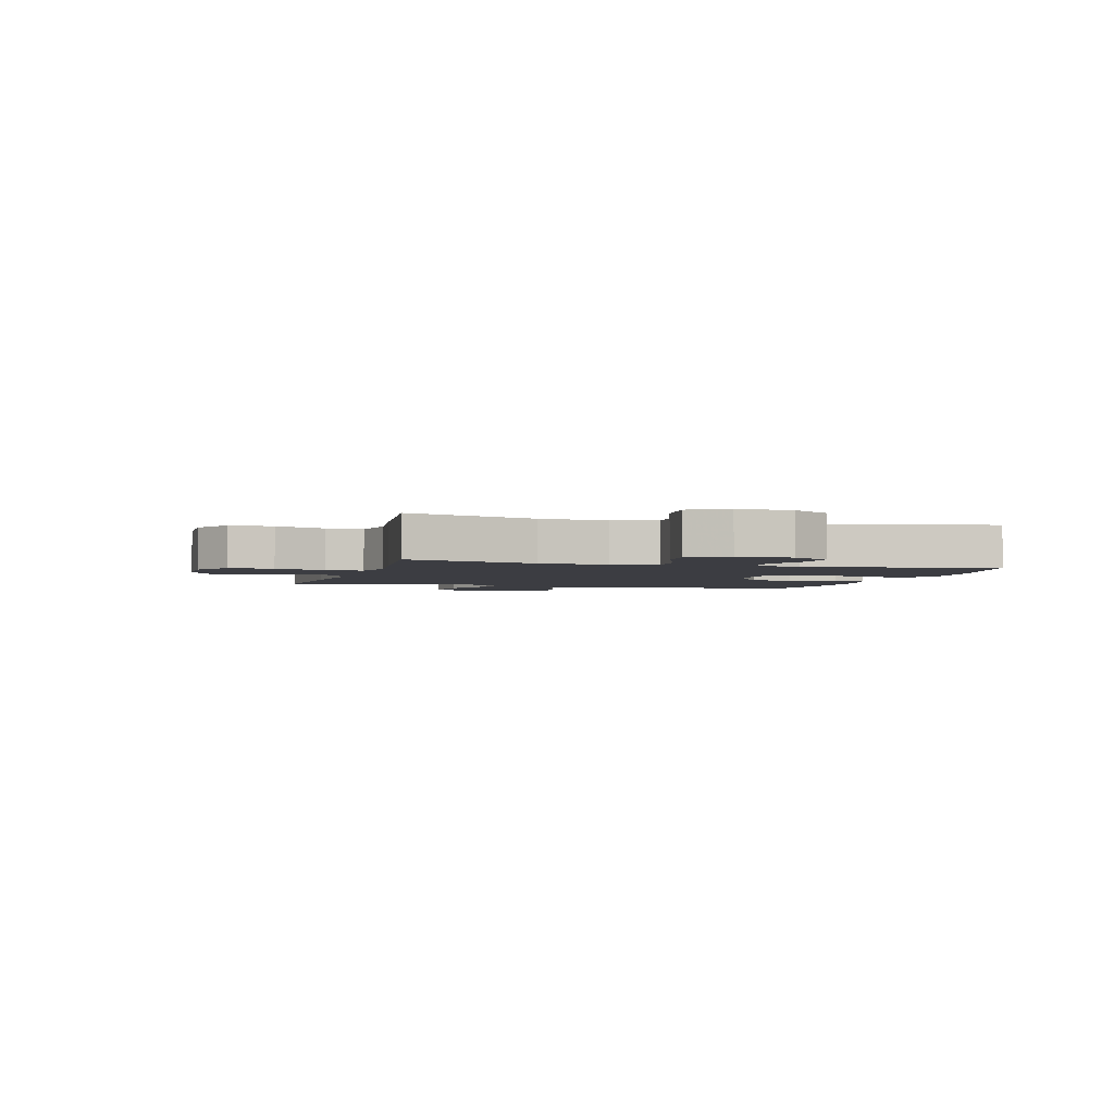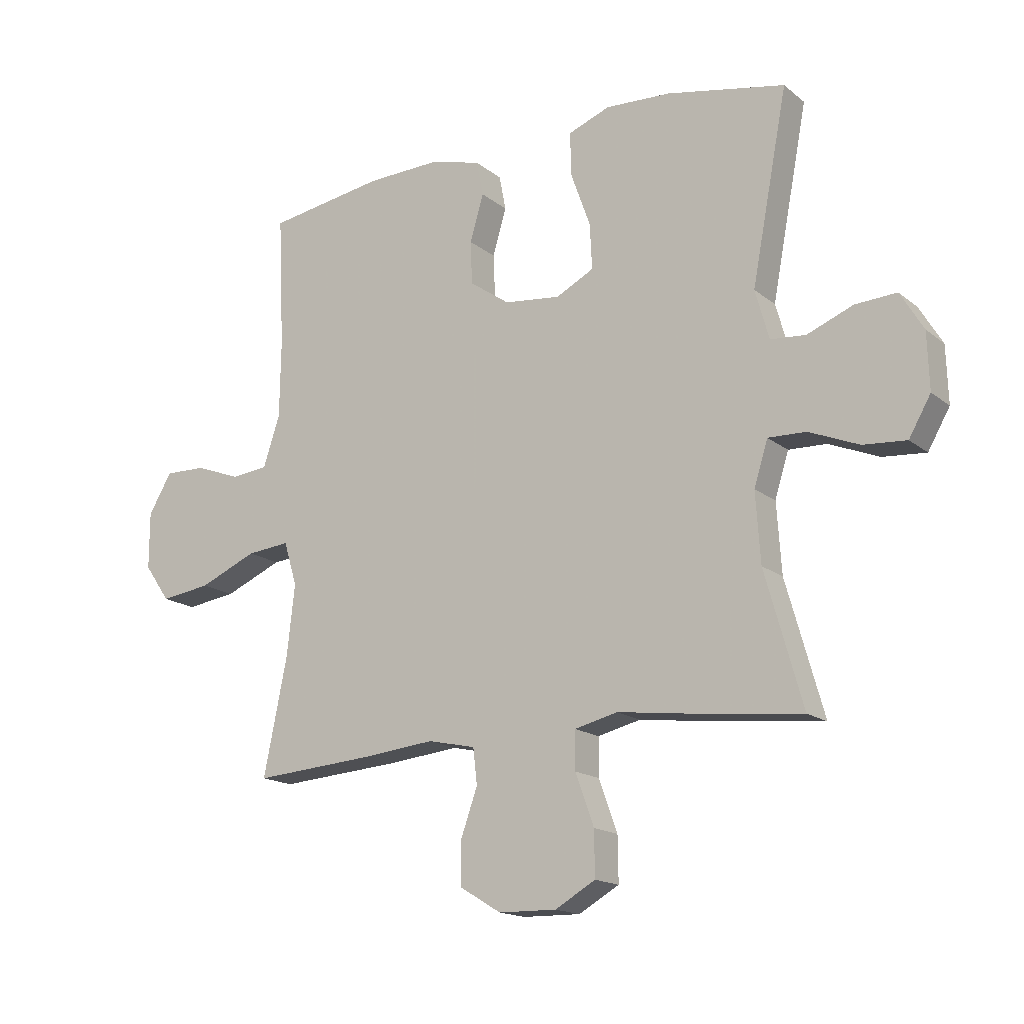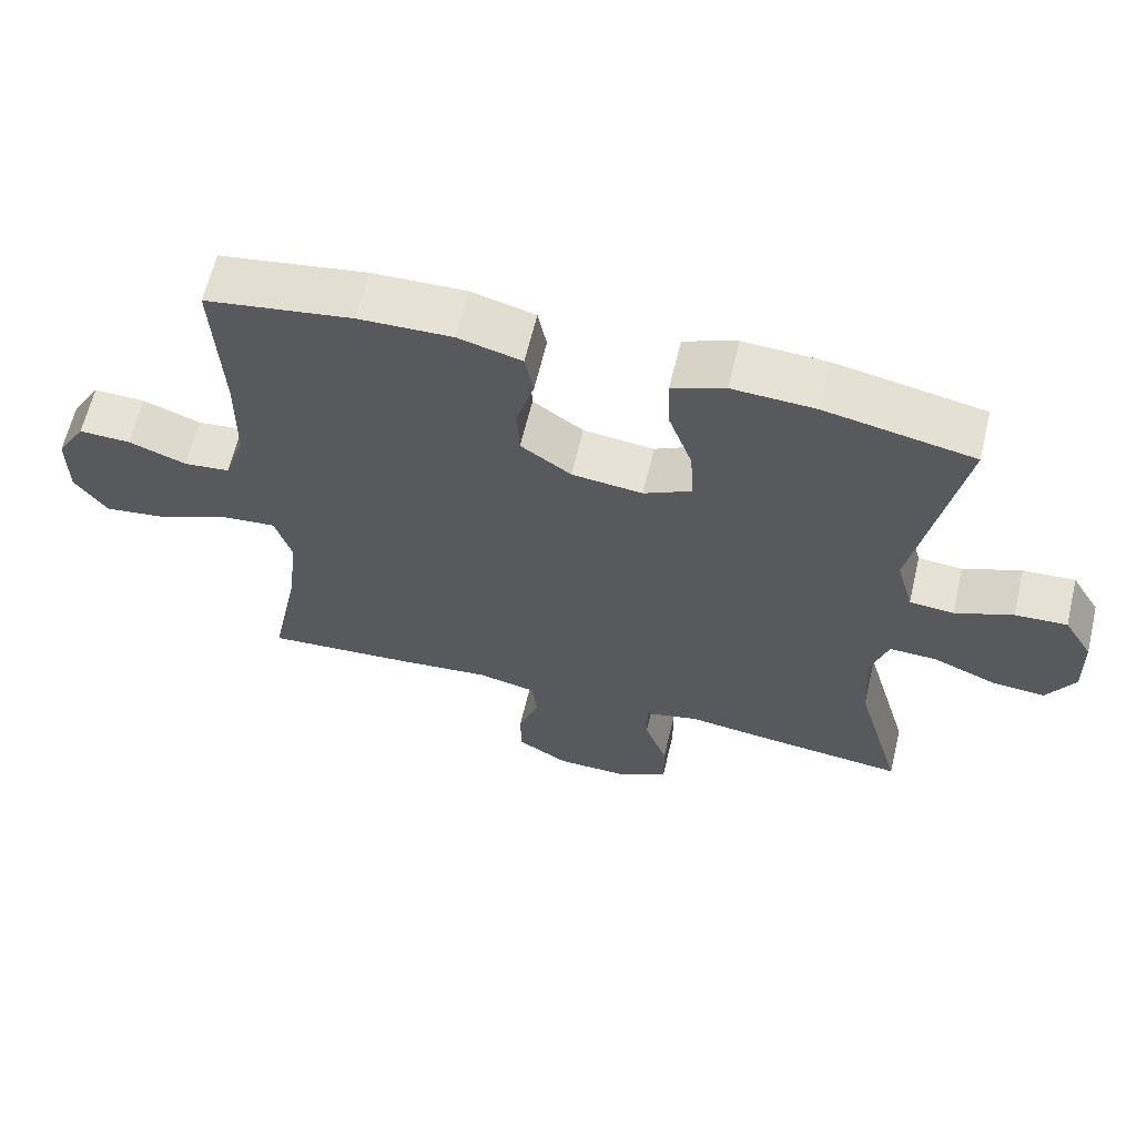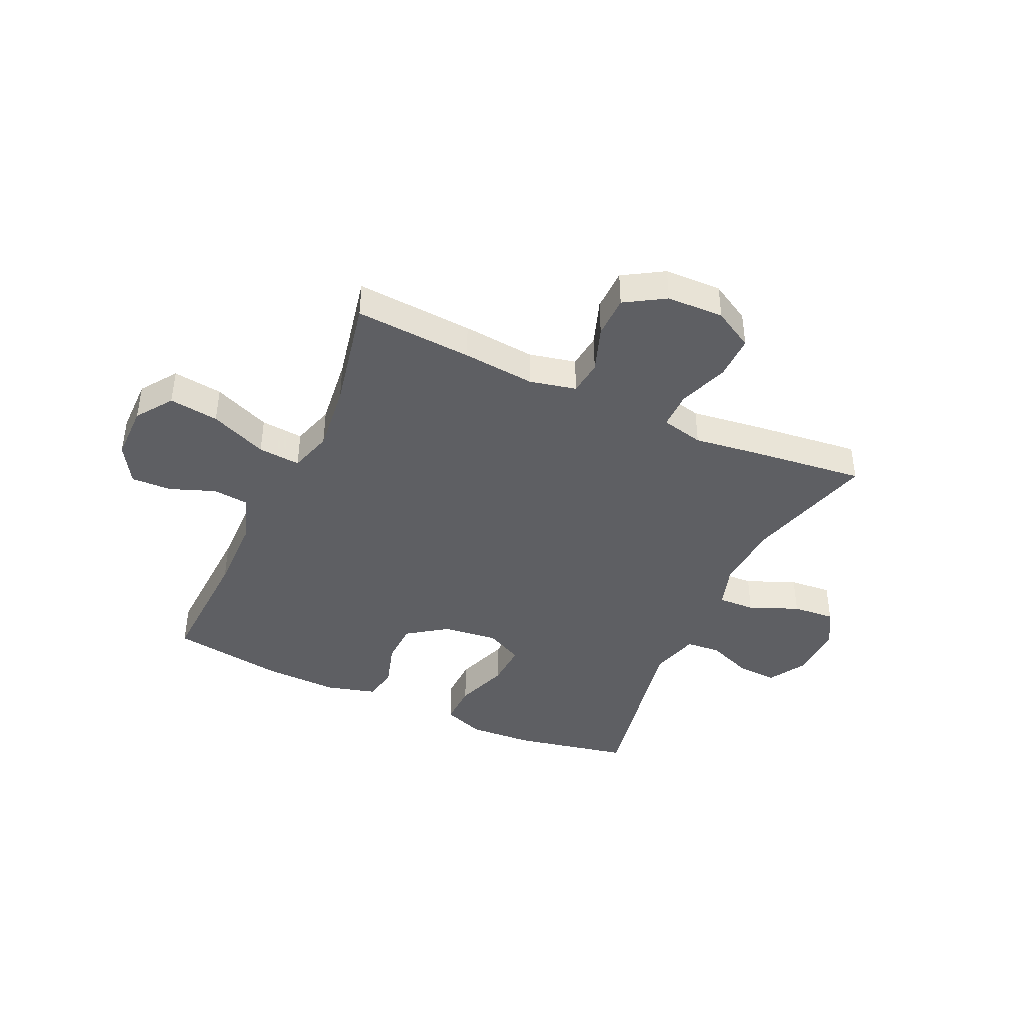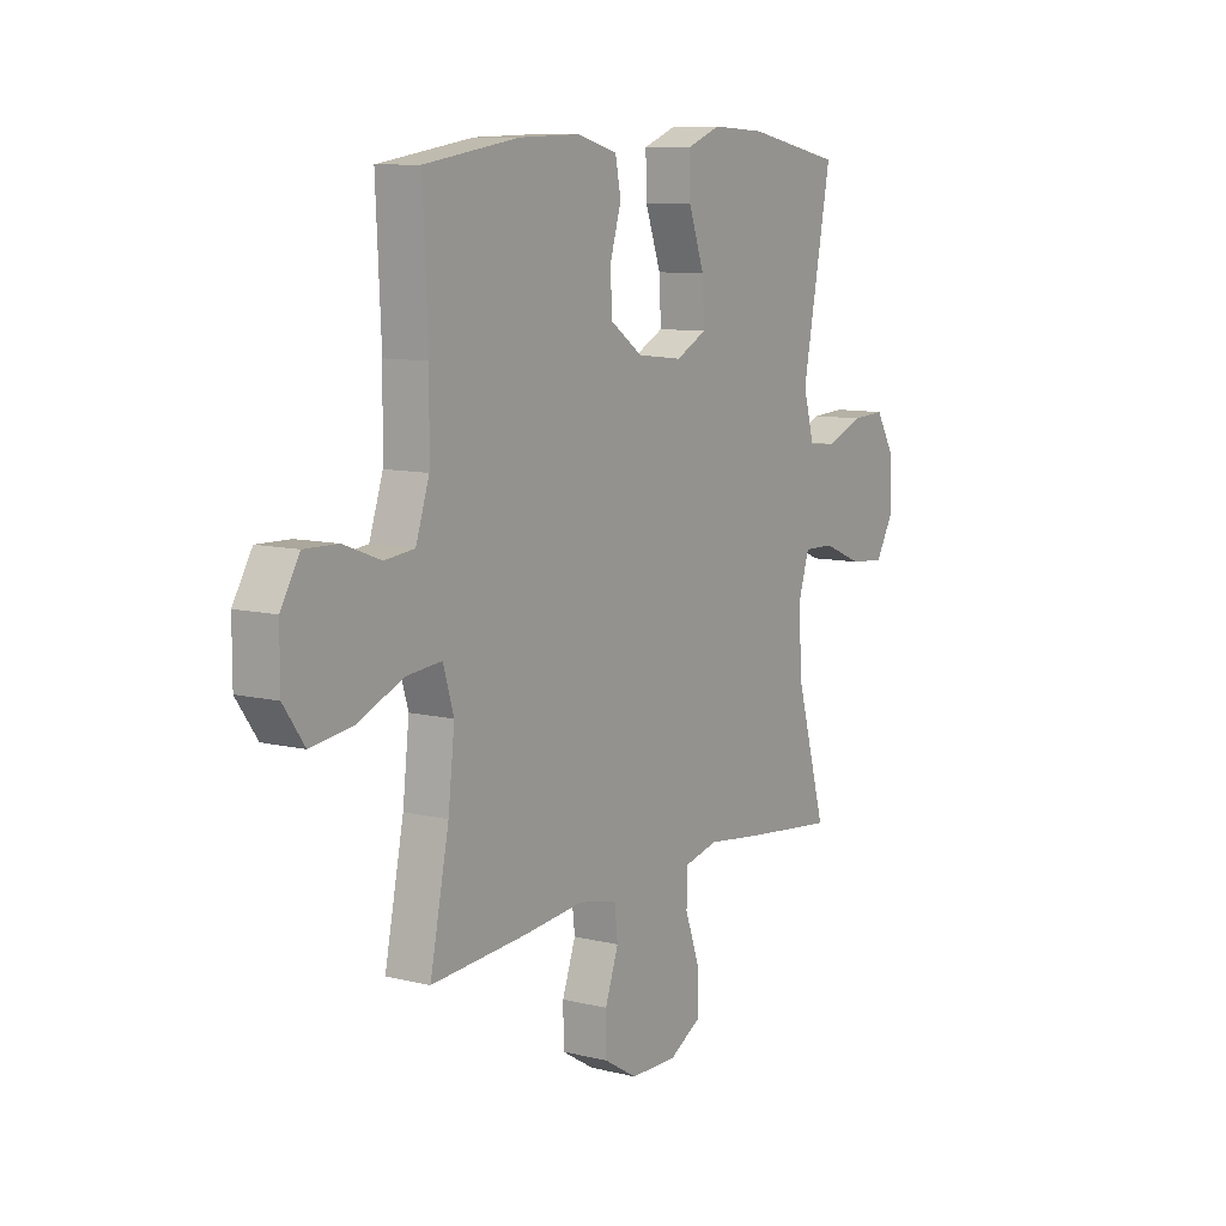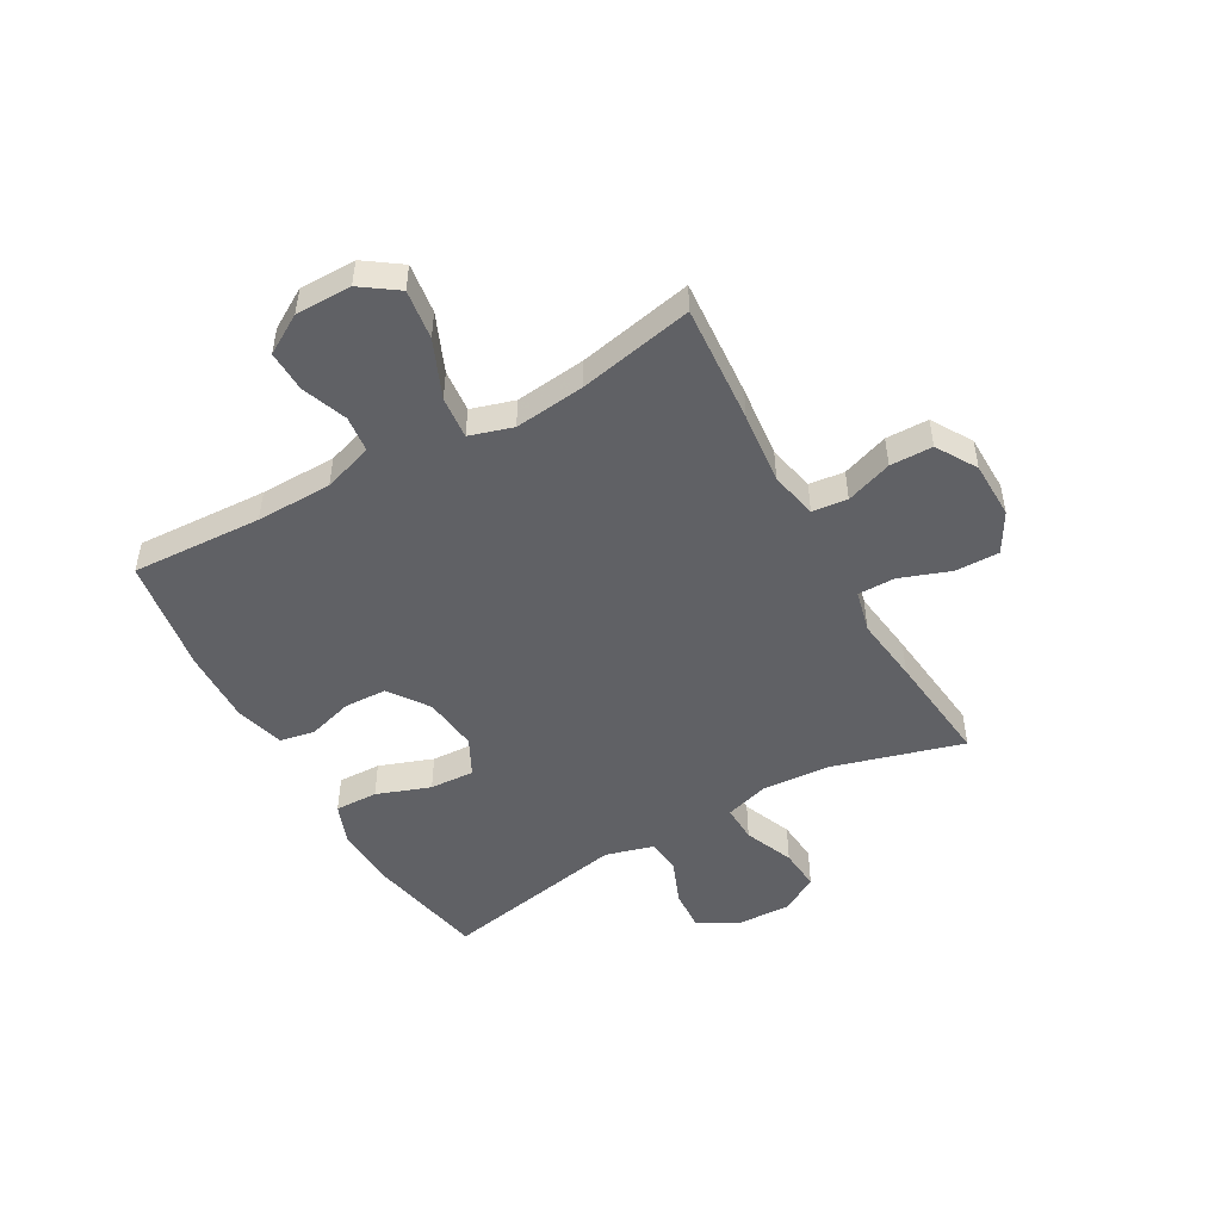
<metadata>
{"format":"obj","ext":"obj","renderer":"f3d","projection":"perspective","resolution":1024,"background":"white","views":[{"elev":-2.9,"azim":-106.1,"up":"+Y"},{"elev":-16.3,"azim":-147.1,"up":"+Z"},{"elev":63.1,"azim":-166.6,"up":"+Z"},{"elev":-41.6,"azim":155.5,"up":"+Y"},{"elev":9.5,"azim":122.8,"up":"+Z"},{"elev":-49.3,"azim":119.4,"up":"+Y"}]}
</metadata>
<code>
v 0.5 0.07 -0.5
v 0.291 0.07 -0.485
v 0.163 0.07 -0.472
v 0.08 0.07 -0.49
v 0.073 0.07 -0.552
v 0.102 0.07 -0.634
v 0.101 0.07 -0.709
v 0.03 0.07 -0.752
v -0.071 0.07 -0.754
v -0.141 0.07 -0.714
v -0.14 0.07 -0.636
v -0.108 0.07 -0.547
v -0.108 0.07 -0.481
v -0.183 0.07 -0.463
v -0.3 0.07 -0.478
v -0.5 0.07 -0.5
v -0.435 0.07 -0.27
v -0.427 0.07 -0.149
v -0.451 0.07 -0.072
v -0.517 0.07 -0.074
v -0.604 0.07 -0.11
v -0.679 0.07 -0.116
v -0.717 0.07 -0.05
v -0.714 0.07 0.048
v -0.674 0.07 0.115
v -0.602 0.07 0.111
v -0.522 0.07 0.079
v -0.461 0.07 0.084
v -0.437 0.07 0.17
v -0.5 0.07 0.5
v -0.294 0.07 0.541
v -0.18 0.07 0.547
v -0.107 0.07 0.519
v -0.109 0.07 0.443
v -0.143 0.07 0.348
v -0.147 0.07 0.269
v -0.081 0.07 0.235
v 0.017 0.07 0.246
v 0.087 0.07 0.295
v 0.09 0.07 0.37
v 0.066 0.07 0.451
v 0.078 0.07 0.512
v 0.166 0.07 0.536
v 0.296 0.07 0.532
v 0.5 0.07 0.5
v 0.489 0.07 0.269
v 0.491 0.07 0.135
v 0.52 0.07 0.047
v 0.584 0.07 0.04
v 0.664 0.07 0.07
v 0.736 0.07 0.072
v 0.777 0.07 0.003
v 0.777 0.07 -0.096
v 0.732 0.07 -0.16
v 0.644 0.07 -0.148
v 0.543 0.07 -0.105
v 0.468 0.07 -0.098
v 0.445 0.07 -0.174
v 0.459 0.07 -0.298
v 0.5 0 -0.5
v 0.291 0 -0.485
v 0.163 0 -0.472
v 0.08 0 -0.49
v 0.073 0 -0.552
v 0.102 0 -0.634
v 0.101 0 -0.709
v 0.03 0 -0.752
v -0.071 0 -0.754
v -0.141 0 -0.714
v -0.14 0 -0.636
v -0.108 0 -0.547
v -0.108 0 -0.481
v -0.183 0 -0.463
v -0.3 0 -0.478
v -0.5 0 -0.5
v -0.435 0 -0.27
v -0.427 0 -0.149
v -0.451 0 -0.072
v -0.517 0 -0.074
v -0.604 0 -0.11
v -0.679 0 -0.116
v -0.717 0 -0.05
v -0.714 0 0.048
v -0.674 0 0.115
v -0.602 0 0.111
v -0.522 0 0.079
v -0.461 0 0.084
v -0.437 0 0.17
v -0.5 0 0.5
v -0.294 0 0.541
v -0.18 0 0.547
v -0.107 0 0.519
v -0.109 0 0.443
v -0.143 0 0.348
v -0.147 0 0.269
v -0.081 0 0.235
v 0.017 0 0.246
v 0.087 0 0.295
v 0.09 0 0.37
v 0.066 0 0.451
v 0.078 0 0.512
v 0.166 0 0.536
v 0.296 0 0.532
v 0.5 0 0.5
v 0.489 0 0.269
v 0.491 0 0.135
v 0.52 0 0.047
v 0.584 0 0.04
v 0.664 0 0.07
v 0.736 0 0.072
v 0.777 0 0.003
v 0.777 0 -0.096
v 0.732 0 -0.16
v 0.644 0 -0.148
v 0.543 0 -0.105
v 0.468 0 -0.098
v 0.445 0 -0.174
v 0.459 0 -0.298
f 53 54 55 56
f 53 56 57
f 52 53 57
f 49 50 51 52
f 48 49 52 57
f 47 48 57
f 46 47 57 58
f 44 45 46 58
f 40 41 42 43
f 39 40 43 44
f 32 33 34 35
f 32 35 36
f 29 30 31 32
f 28 29 32 36
f 24 25 26 27
f 24 27 28
f 23 24 28
f 20 21 22 23
f 19 20 23 28
f 18 19 28 36
f 14 15 16 17
f 13 14 17 18
f 9 10 11 12
f 9 12 13
f 8 9 13
f 5 6 7 8
f 4 5 8 13
f 3 4 13 18
f 59 1 2 3
f 39 44 58 59
f 38 39 59 3
f 37 38 3 18
f 18 36 37
f 115 114 113 112
f 116 115 112
f 116 112 111
f 111 110 109 108
f 116 111 108 107
f 116 107 106
f 117 116 106 105
f 117 105 104 103
f 102 101 100 99
f 103 102 99 98
f 94 93 92 91
f 95 94 91
f 91 90 89 88
f 95 91 88 87
f 86 85 84 83
f 87 86 83
f 87 83 82
f 82 81 80 79
f 87 82 79 78
f 95 87 78 77
f 76 75 74 73
f 77 76 73 72
f 71 70 69 68
f 72 71 68
f 72 68 67
f 67 66 65 64
f 72 67 64 63
f 77 72 63 62
f 62 61 60 118
f 118 117 103 98
f 62 118 98 97
f 77 62 97 96
f 96 95 77
f 1 60 61 2
f 2 61 62 3
f 3 62 63 4
f 4 63 64 5
f 5 64 65 6
f 6 65 66 7
f 7 66 67 8
f 8 67 68 9
f 9 68 69 10
f 10 69 70 11
f 11 70 71 12
f 12 71 72 13
f 13 72 73 14
f 14 73 74 15
f 15 74 75 16
f 16 75 76 17
f 17 76 77 18
f 18 77 78 19
f 19 78 79 20
f 20 79 80 21
f 21 80 81 22
f 22 81 82 23
f 23 82 83 24
f 24 83 84 25
f 25 84 85 26
f 26 85 86 27
f 27 86 87 28
f 28 87 88 29
f 29 88 89 30
f 30 89 90 31
f 31 90 91 32
f 32 91 92 33
f 33 92 93 34
f 34 93 94 35
f 35 94 95 36
f 36 95 96 37
f 37 96 97 38
f 38 97 98 39
f 39 98 99 40
f 40 99 100 41
f 41 100 101 42
f 42 101 102 43
f 43 102 103 44
f 44 103 104 45
f 45 104 105 46
f 46 105 106 47
f 47 106 107 48
f 48 107 108 49
f 49 108 109 50
f 50 109 110 51
f 51 110 111 52
f 52 111 112 53
f 53 112 113 54
f 54 113 114 55
f 55 114 115 56
f 56 115 116 57
f 57 116 117 58
f 58 117 118 59
f 59 118 60 1

</code>
